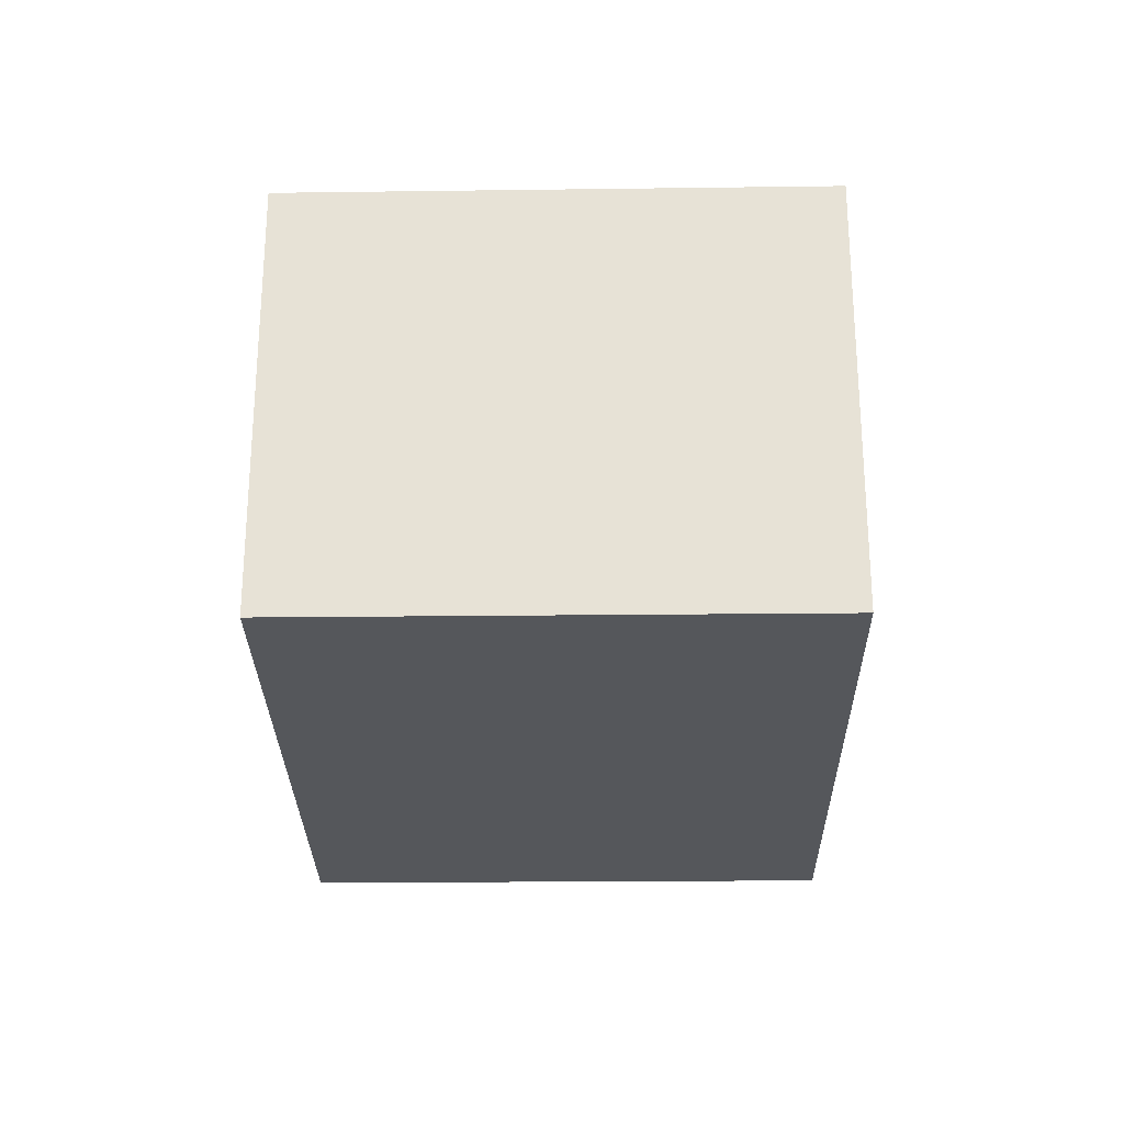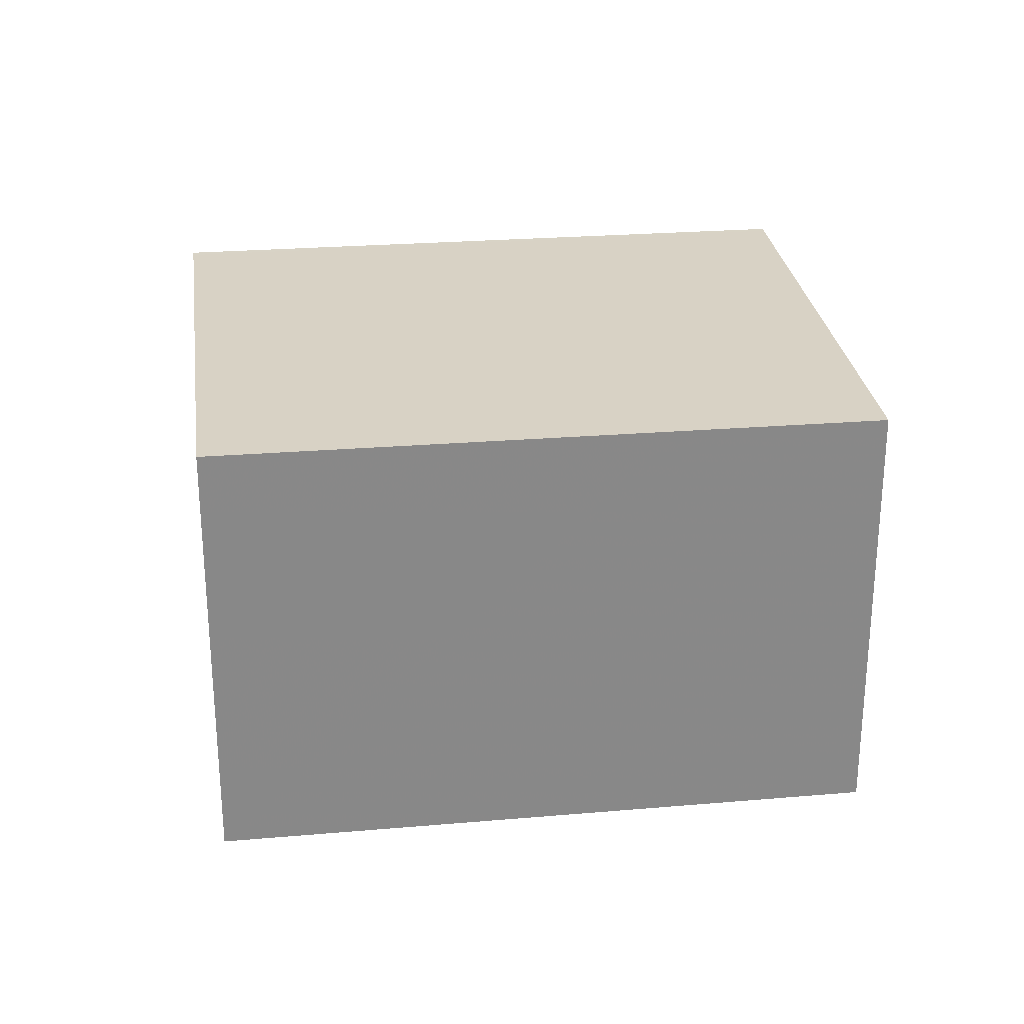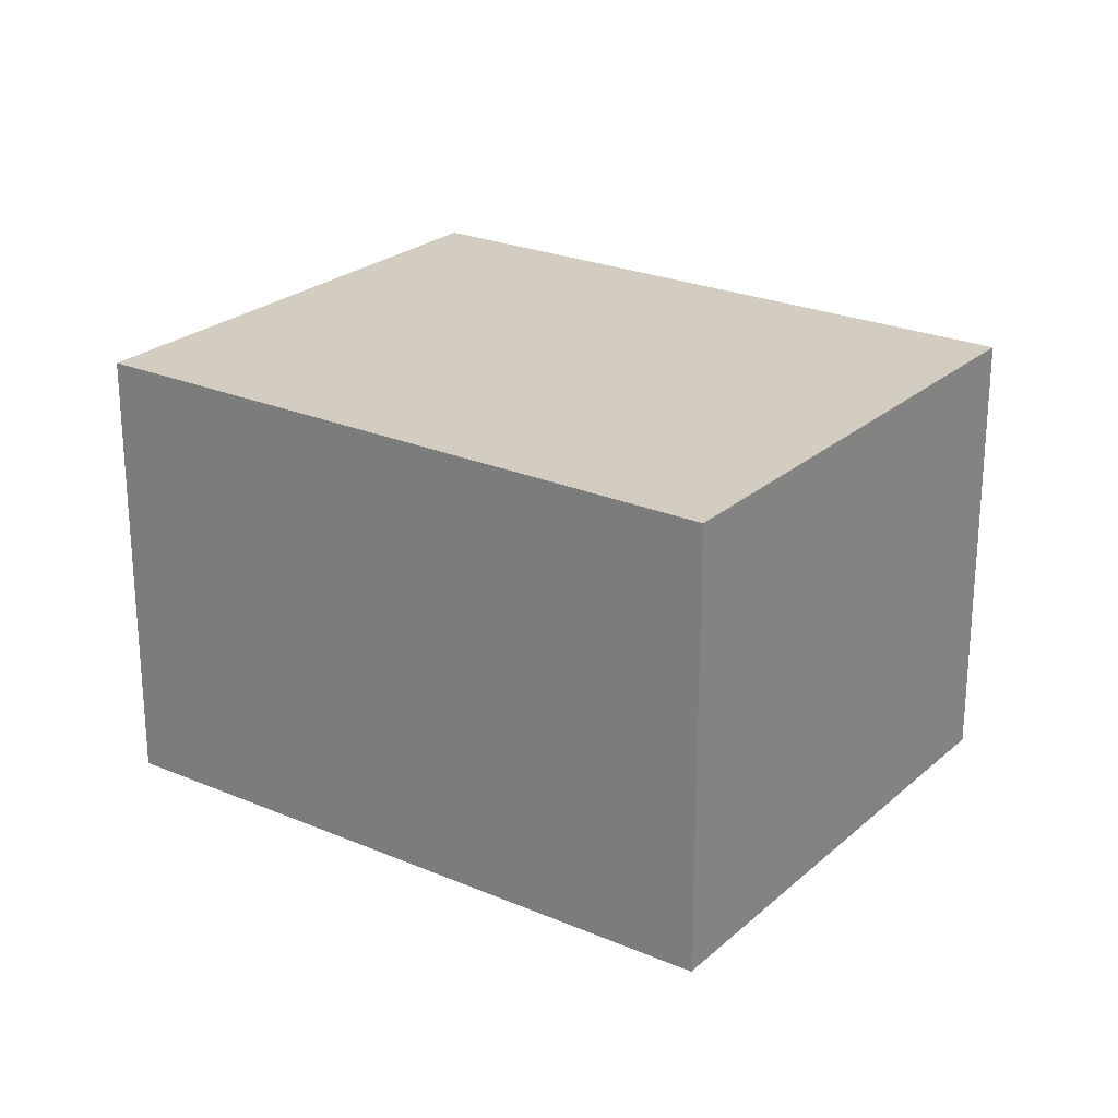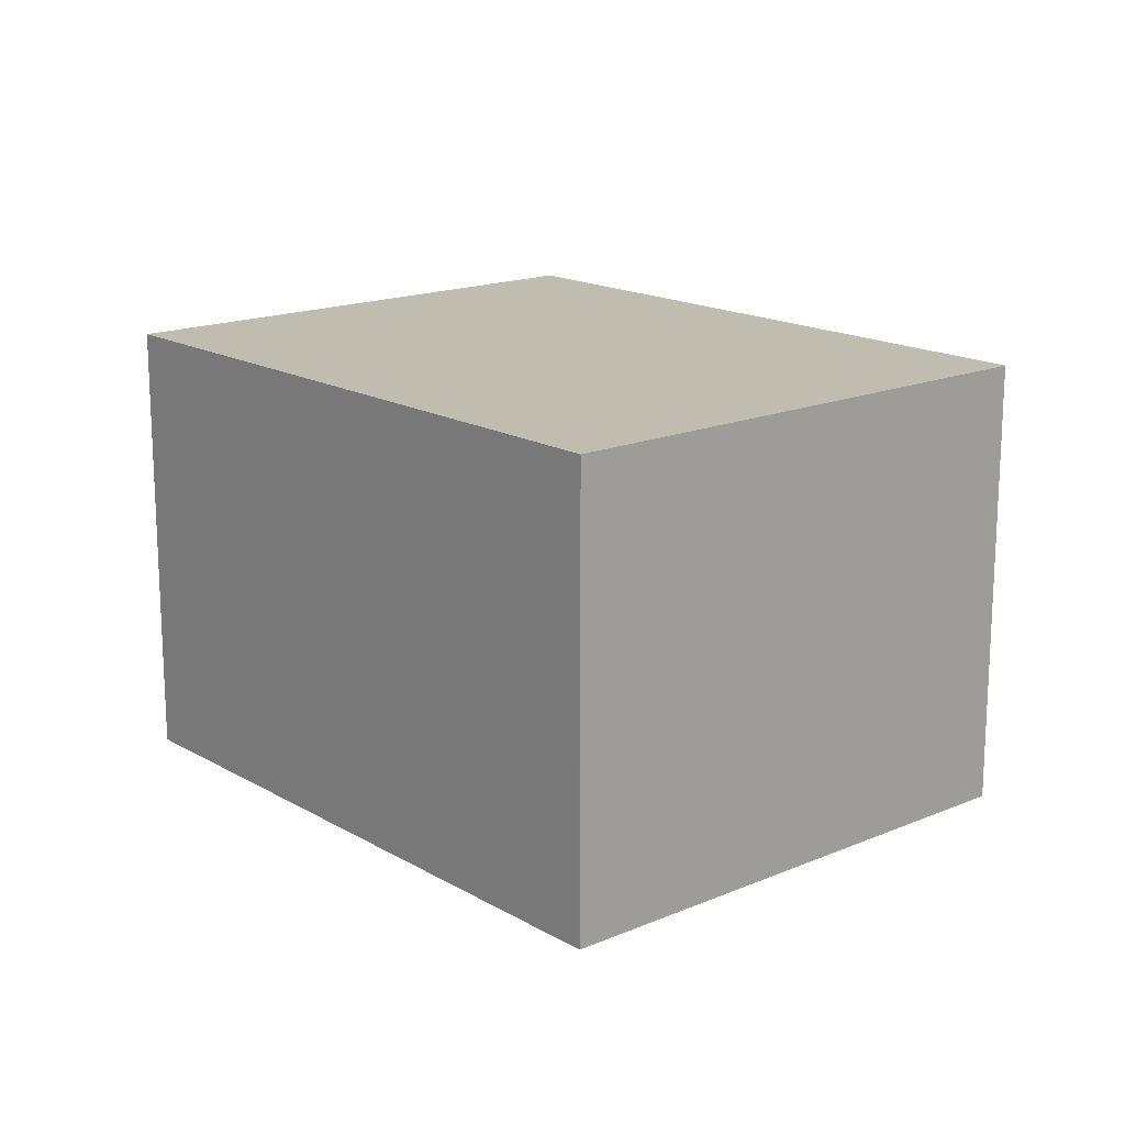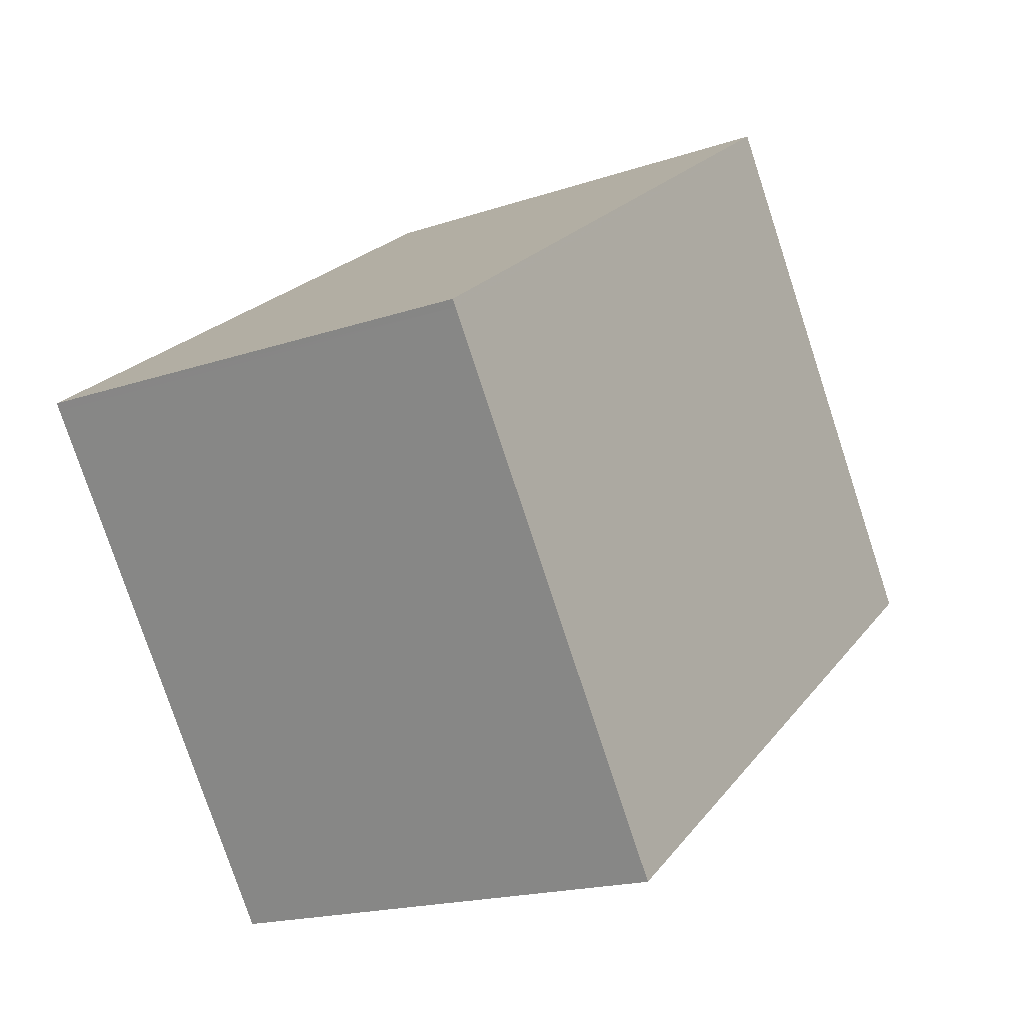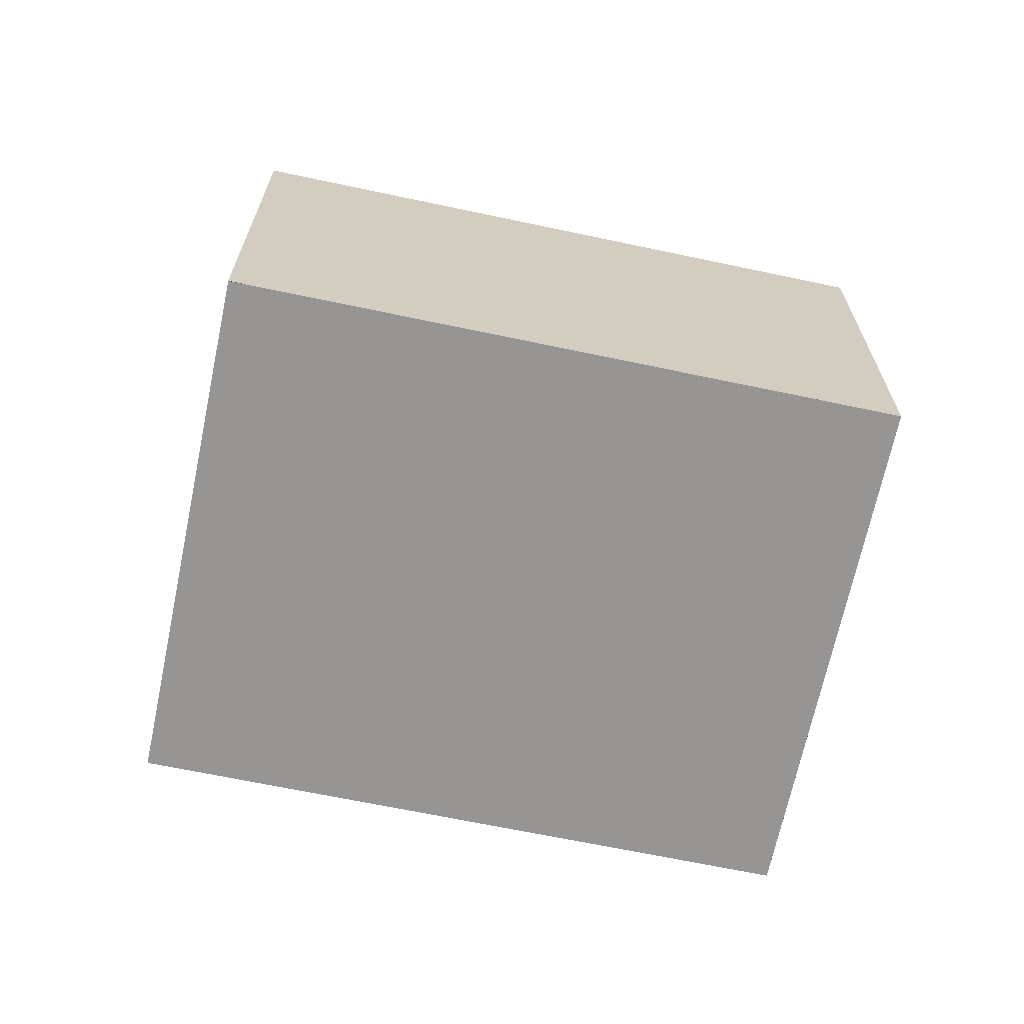
<metadata>
{"format":"obj","ext":"obj","renderer":"f3d","projection":"perspective","resolution":1024,"background":"white","views":[{"elev":-27.0,"azim":125.9,"up":"+Z"},{"elev":27.5,"azim":27.5,"up":"+Z"},{"elev":24.1,"azim":70.3,"up":"+Z"},{"elev":16.8,"azim":-95.6,"up":"+Z"},{"elev":-18.3,"azim":-56.8,"up":"+Y"},{"elev":-67.5,"azim":23.2,"up":"+Z"}]}
</metadata>
<code>
v -1545 -1610 2.274
v -1548 -1612 2.291
v -1549 -1610 2.299
v -1547 -1608 2.282
v -1549 -1610 2.299
v -1547 -1608 2.282
v -1547 -1608 2.282
v -1547 -1608 2.282
v -1545 -1610 2.274
v -1549 -1610 2.299
v -1549 -1610 2.299
v -1548 -1612 2.291
v -1548 -1612 2.291
v -1548 -1612 2.291
v -1546 -1610 2.279
v -1545 -1610 2.274
v -1545 -1610 2.274
v -1545 -1610 0
v -1545 -1610 0
v -1548 -1612 2.291
v -1548 -1612 2.291
v -1548 -1612 0
v -1548 -1612 0
v -1549 -1610 2.299
v -1549 -1610 2.299
v -1549 -1610 0
v -1549 -1610 0
v -1547 -1608 2.282
v -1547 -1608 2.282
v -1547 -1608 0
v -1547 -1608 0
v -1549 -1610 2.299
v -1549 -1610 2.299
v -1549 -1610 0
v -1549 -1610 0
v -1545 -1610 2.274
v -1547 -1608 2.282
v -1547 -1608 0
v -1545 -1610 0
v -1547 -1608 2.282
v -1547 -1608 2.282
v -1547 -1608 0
v -1547 -1608 0
v -1546 -1610 2.279
v -1545 -1610 2.274
v -1545 -1610 0
v -1546 -1610 0
v -1547 -1608 2.282
v -1549 -1610 2.299
v -1549 -1610 0
v -1547 -1608 0
v -1548 -1612 2.291
v -1548 -1612 2.291
v -1548 -1612 0
v -1548 -1612 0
v -1549 -1610 2.299
v -1548 -1612 2.291
v -1548 -1612 0
v -1549 -1610 0
v -1548 -1612 2.291
v -1546 -1610 2.279
v -1546 -1610 0
v -1548 -1612 0
v -1545 -1610 0
v -1548 -1612 0
v -1549 -1610 0
v -1547 -1608 0
f 13 10 8 9 15
f 11 7 8 10
f 7 4 6 8
f 8 6 1 9
f 10 5 3 11
f 14 5 10 13
f 13 12 2 14
f 15 12 13
f 17 18 19 16
f 21 22 23 20
f 25 26 27 24
f 29 30 31 28
f 33 34 35 32
f 37 38 39 36
f 41 42 43 40
f 45 46 47 44
f 49 50 51 48
f 53 54 55 52
f 57 58 59 56
f 61 62 63 60
f 65 66 67 64

</code>
